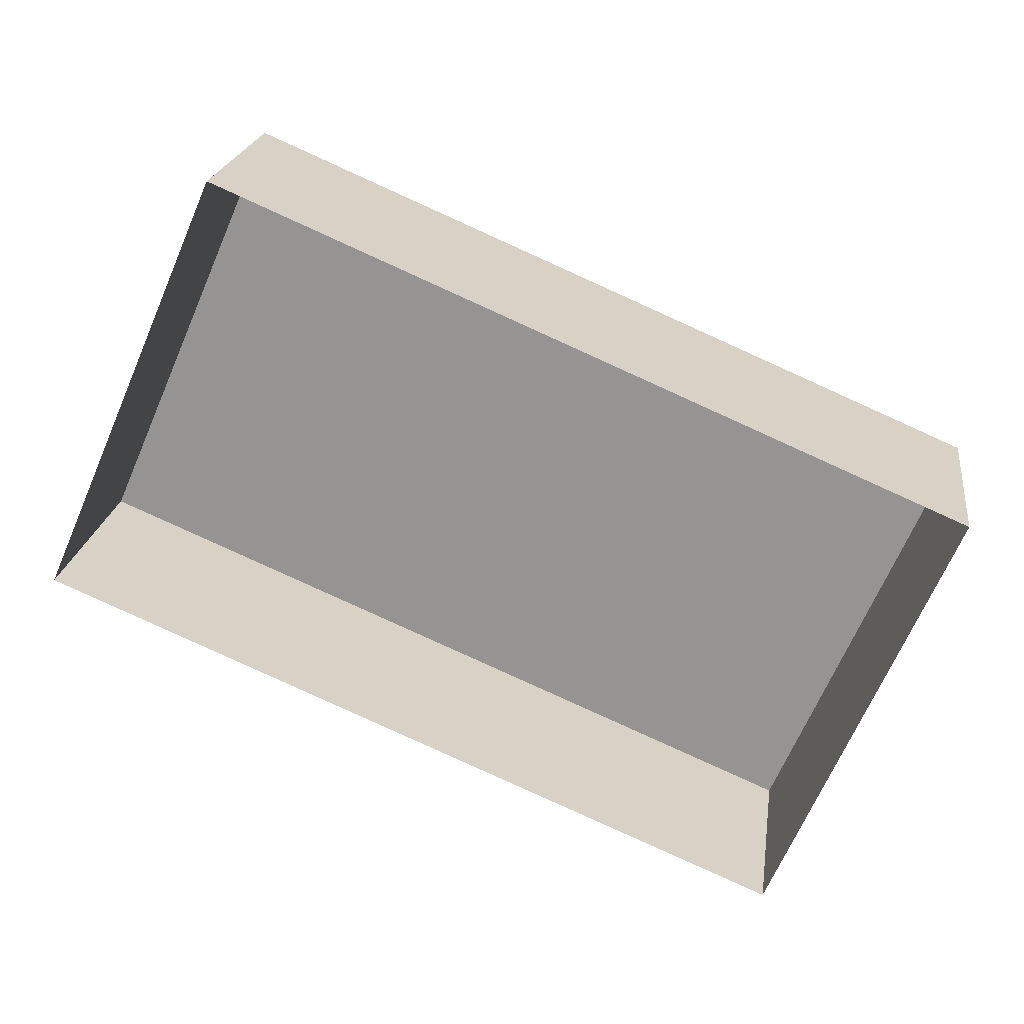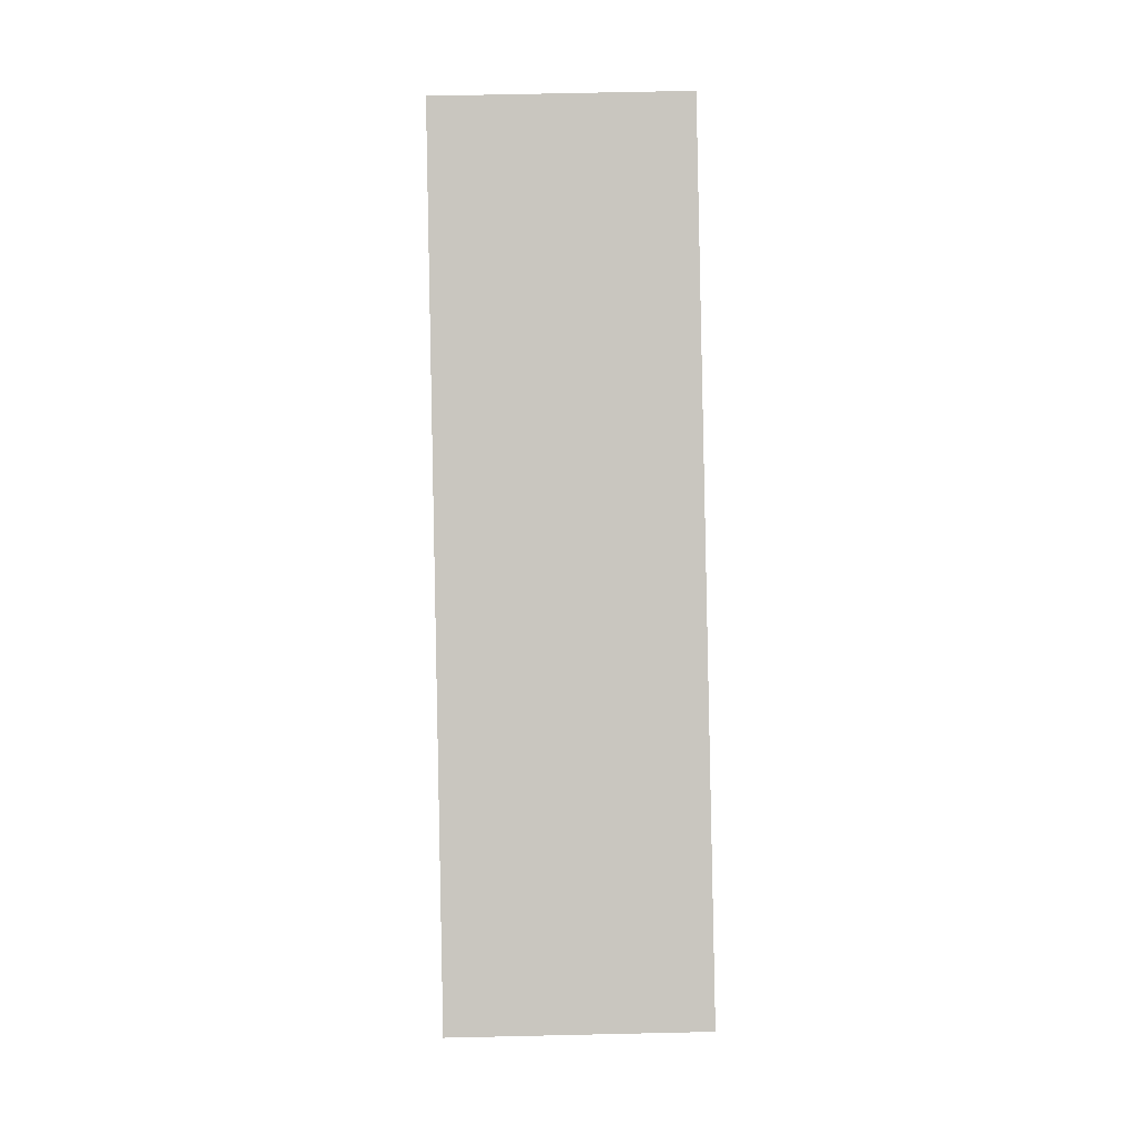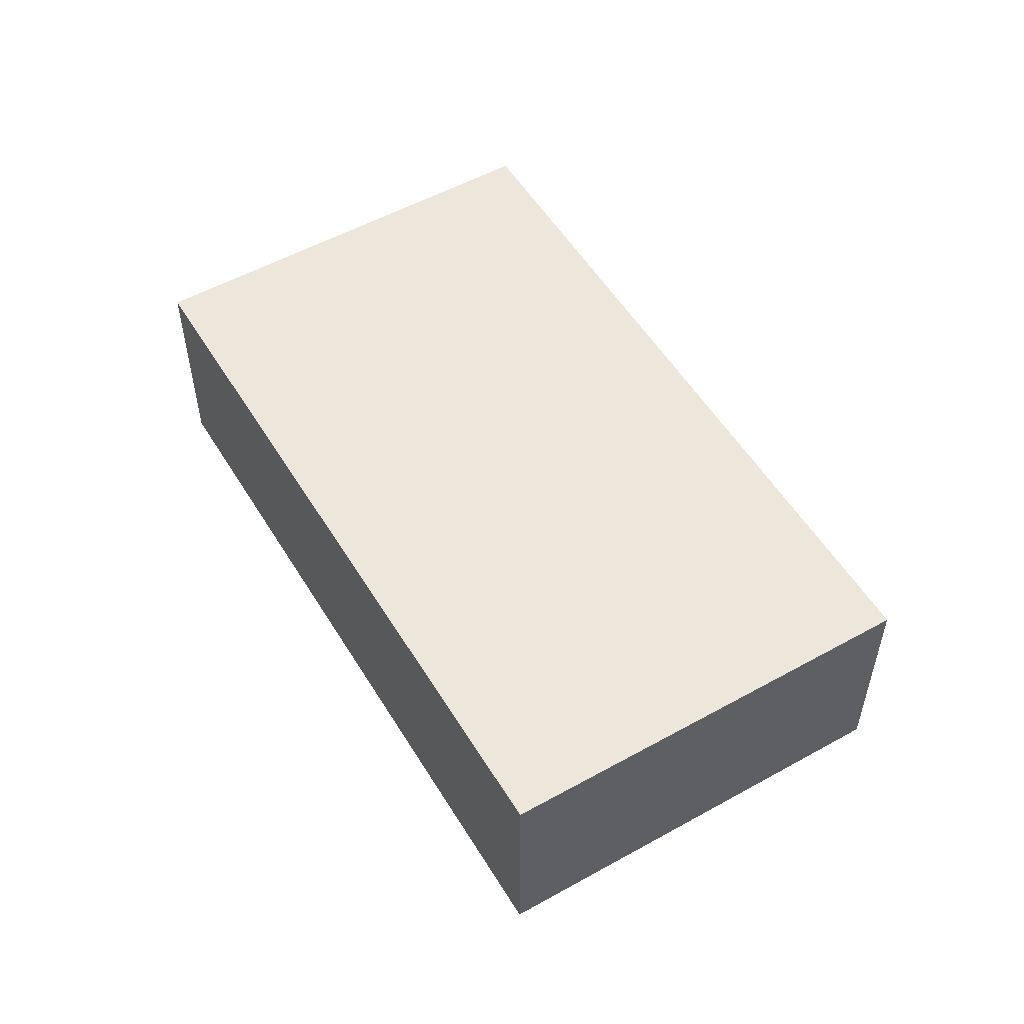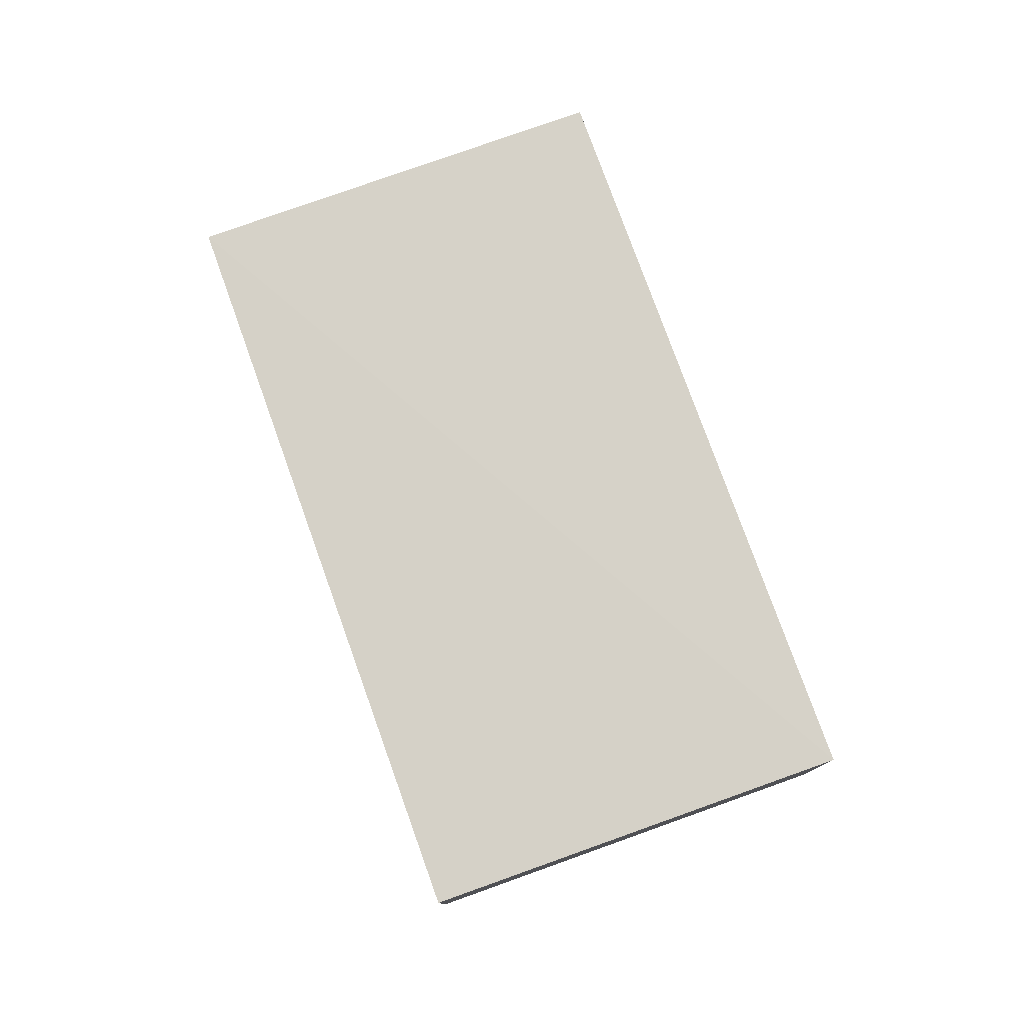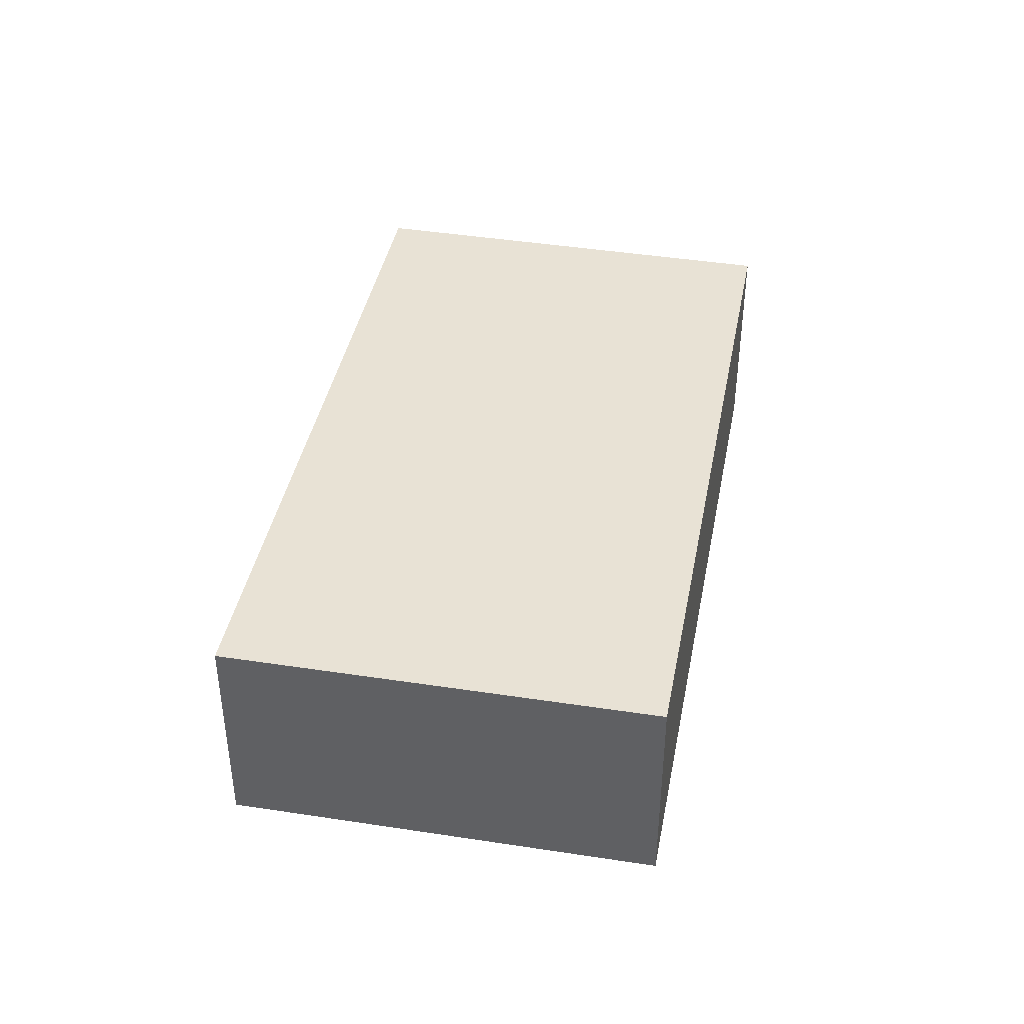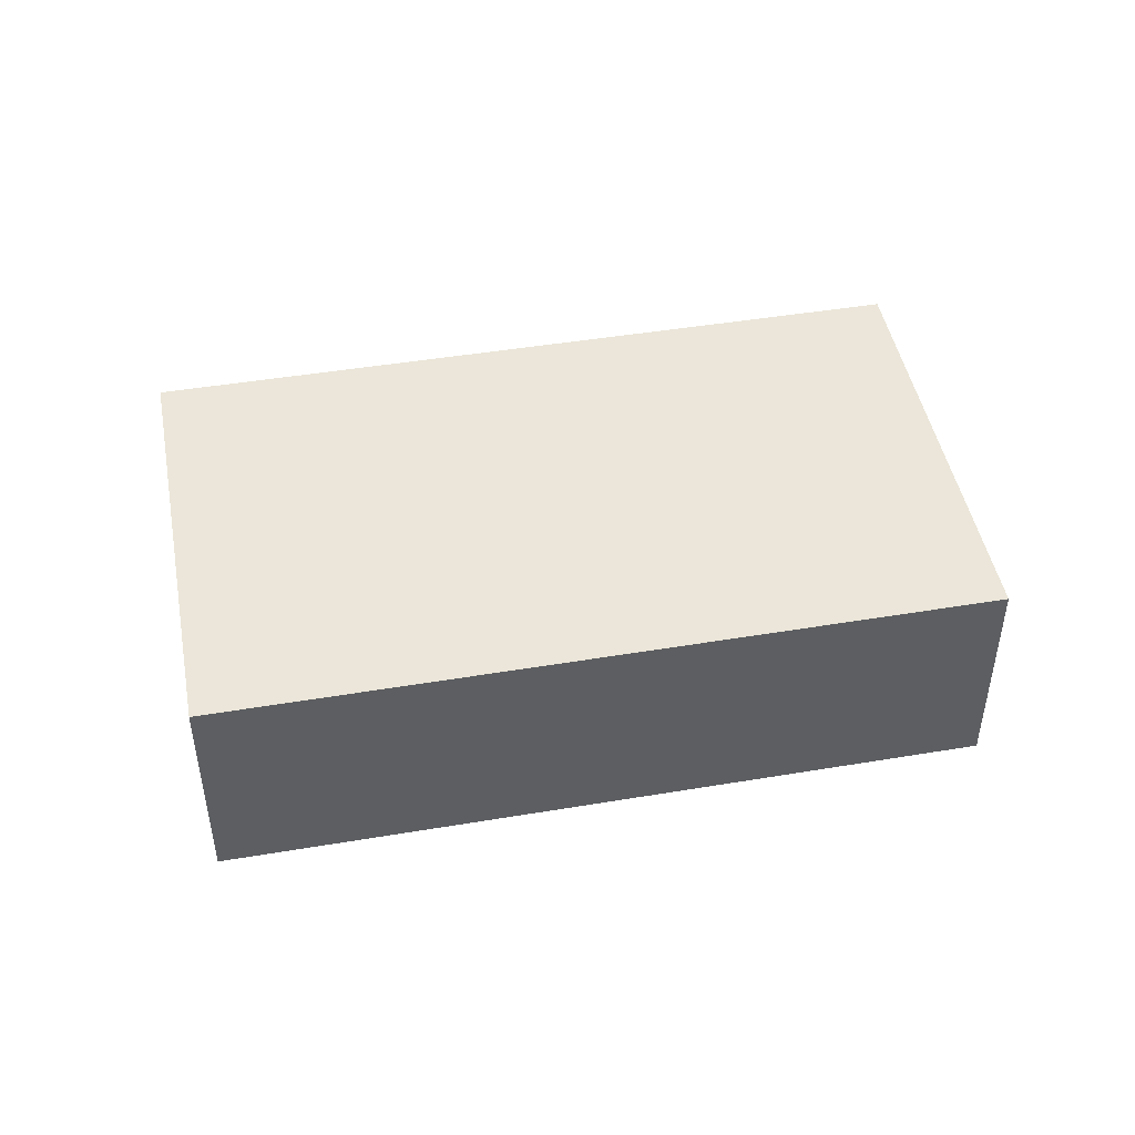
<metadata>
{"format":"obj","ext":"obj","renderer":"f3d","projection":"perspective","resolution":1024,"background":"white","views":[{"elev":21.5,"azim":-172.5,"up":"+Y"},{"elev":65.8,"azim":-91.2,"up":"+Y"},{"elev":53.6,"azim":-97.5,"up":"+Z"},{"elev":78.5,"azim":-86.6,"up":"+Z"},{"elev":40.9,"azim":-56.0,"up":"+Z"},{"elev":46.7,"azim":-167.5,"up":"+Z"}]}
</metadata>
<code>
v -2.198e+05 -1.242e+05 31.37
v -2.198e+05 -1.242e+05 31.37
v -2.198e+05 -1.242e+05 31.37
v -2.198e+05 -1.242e+05 31.37
v -2.198e+05 -1.242e+05 32.74
v -2.198e+05 -1.242e+05 32.74
v -2.198e+05 -1.242e+05 32.74
v -2.198e+05 -1.242e+05 32.74
f 1 2 3
f 4 1 3
f 5 6 7
f 8 5 7
f 8 3 2
f 8 7 3
f 6 4 3
f 7 6 3
f 6 1 4
f 6 5 1
f 5 2 1
f 5 8 2

</code>
